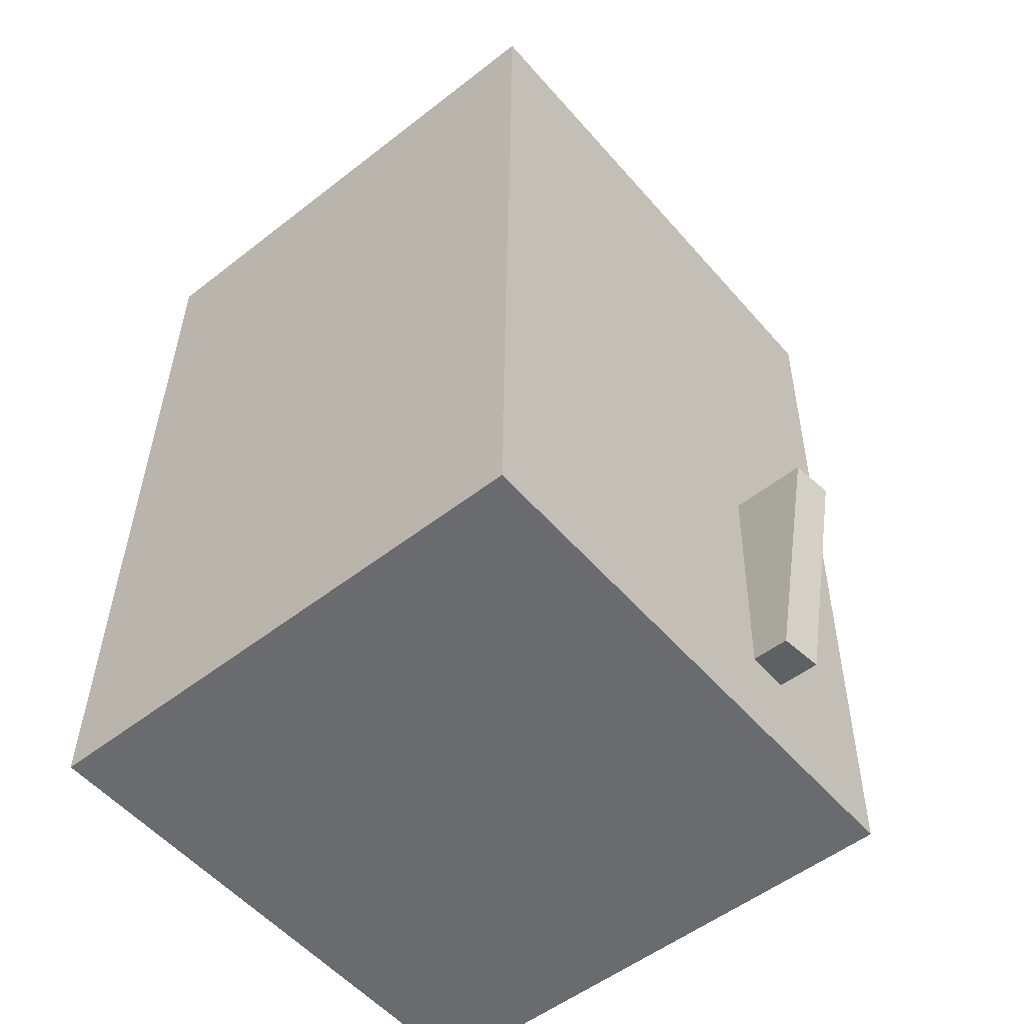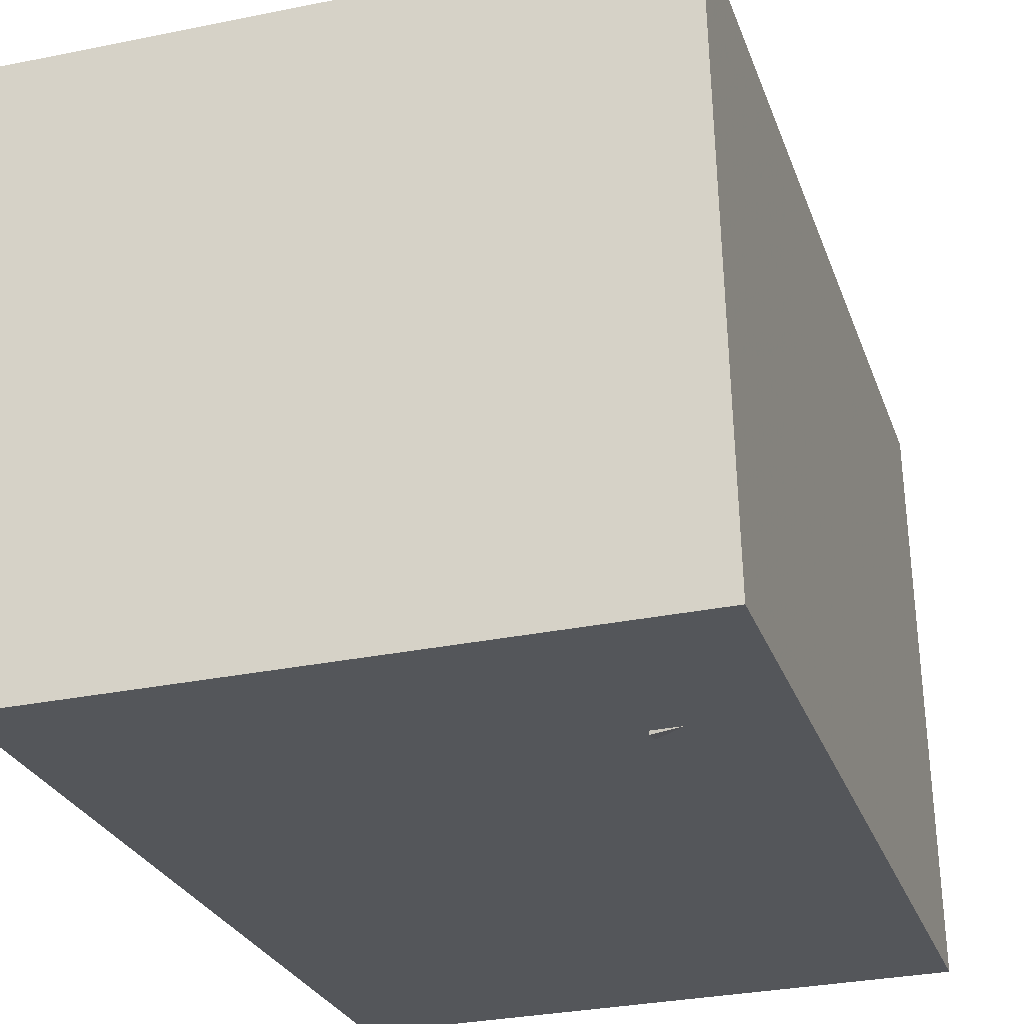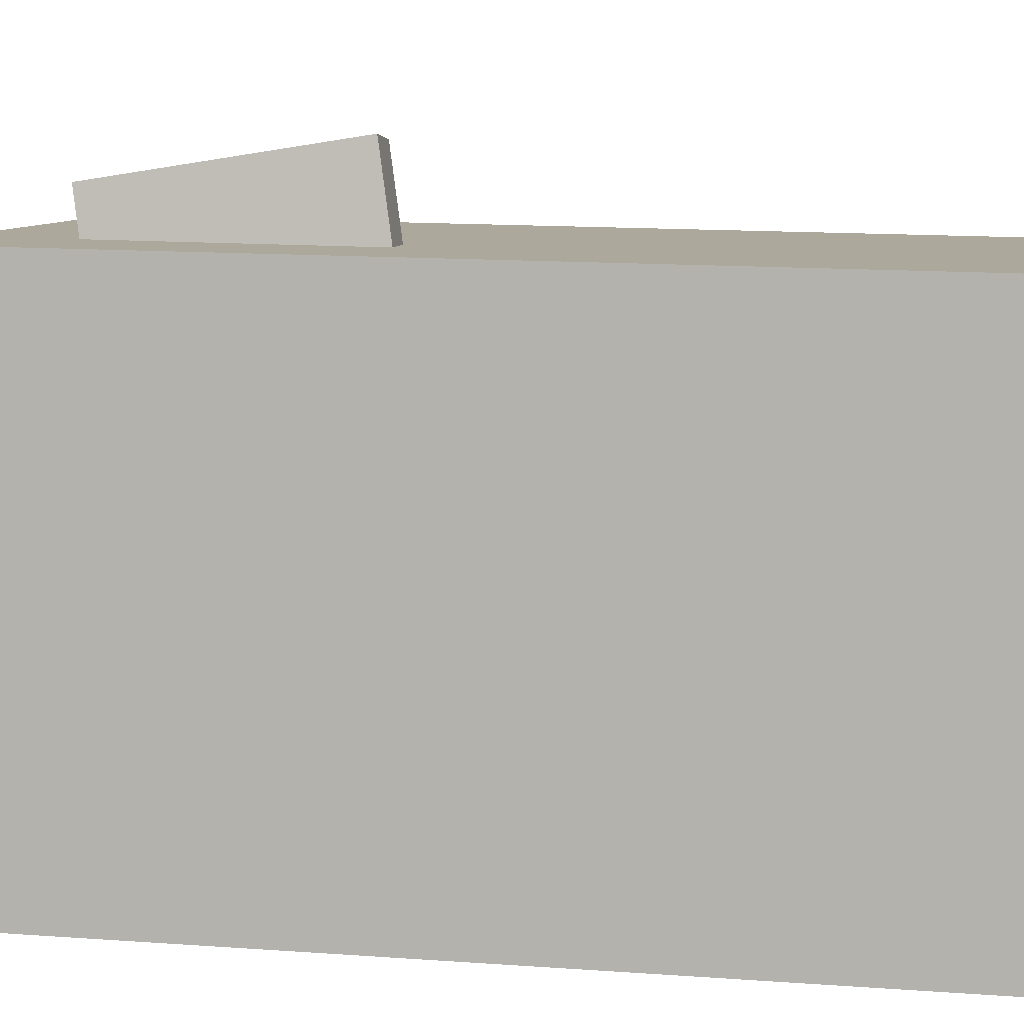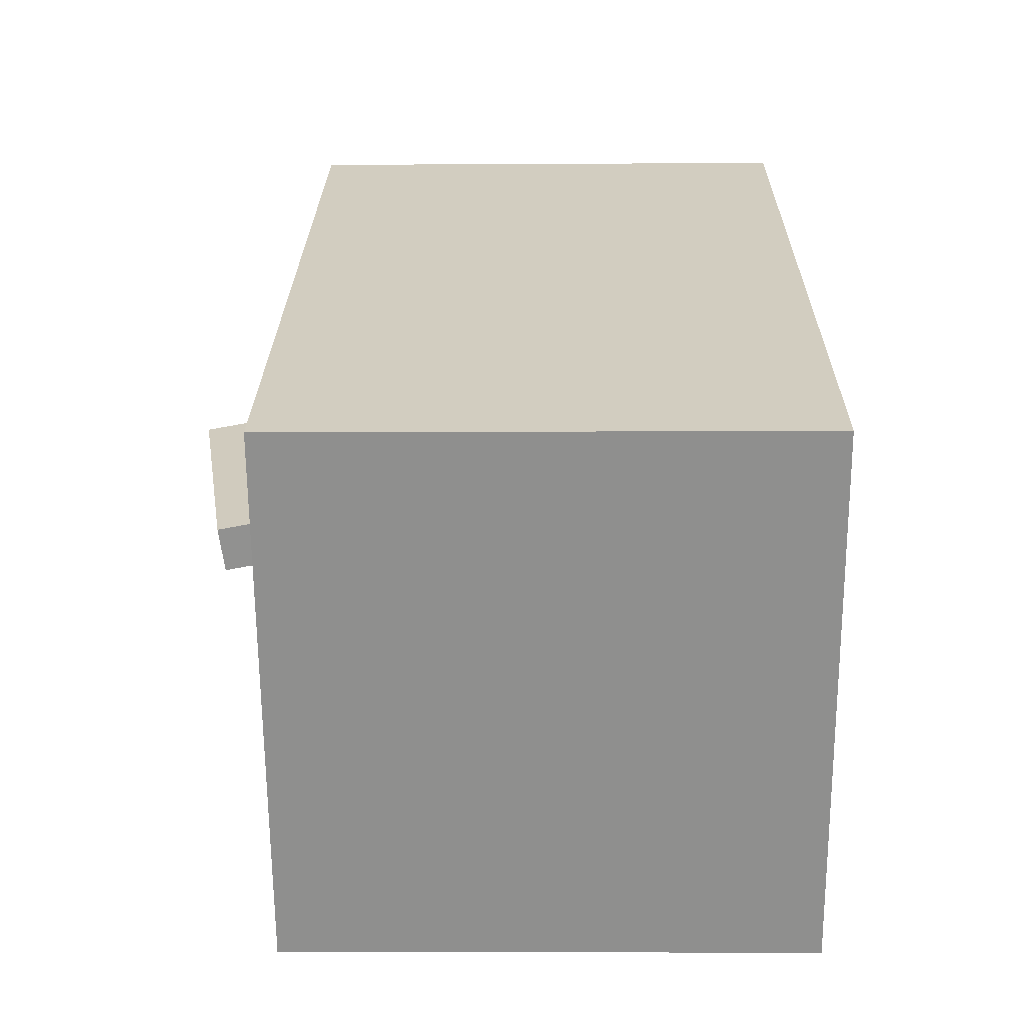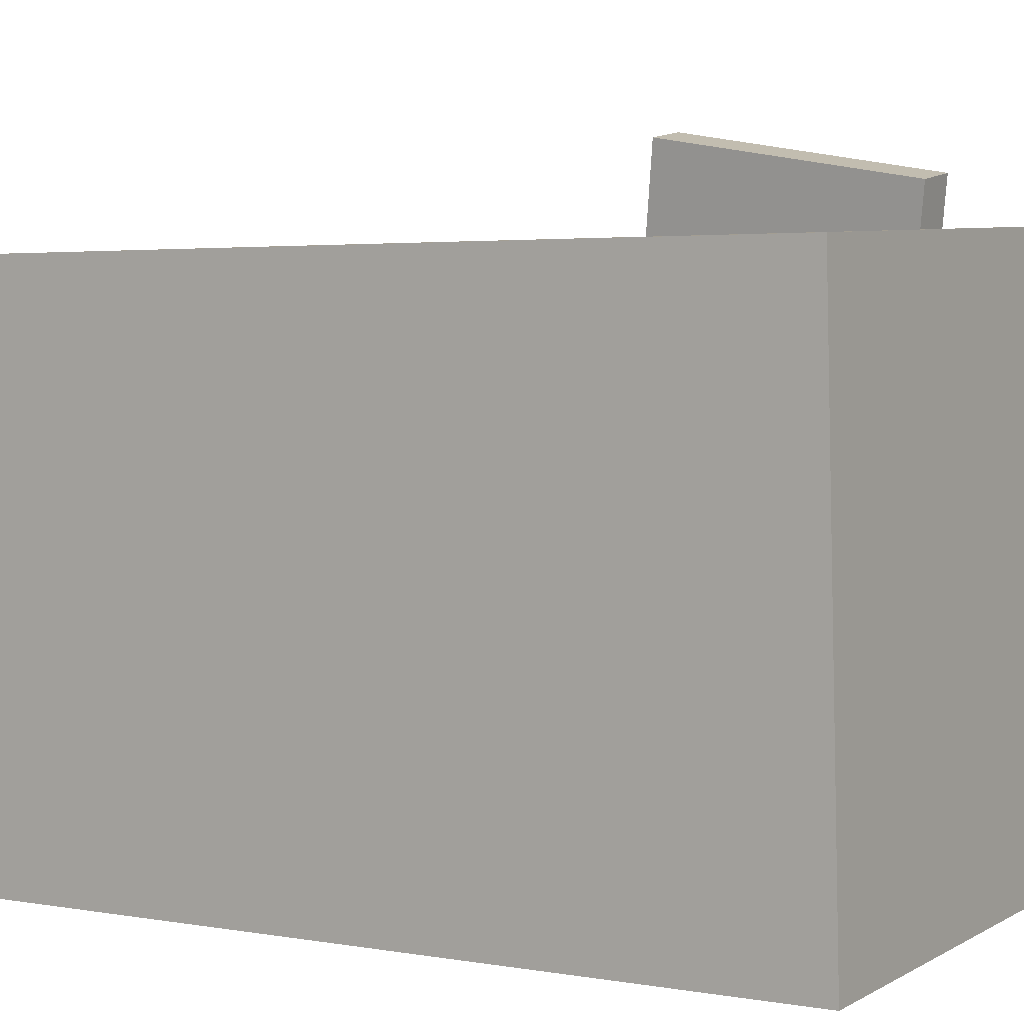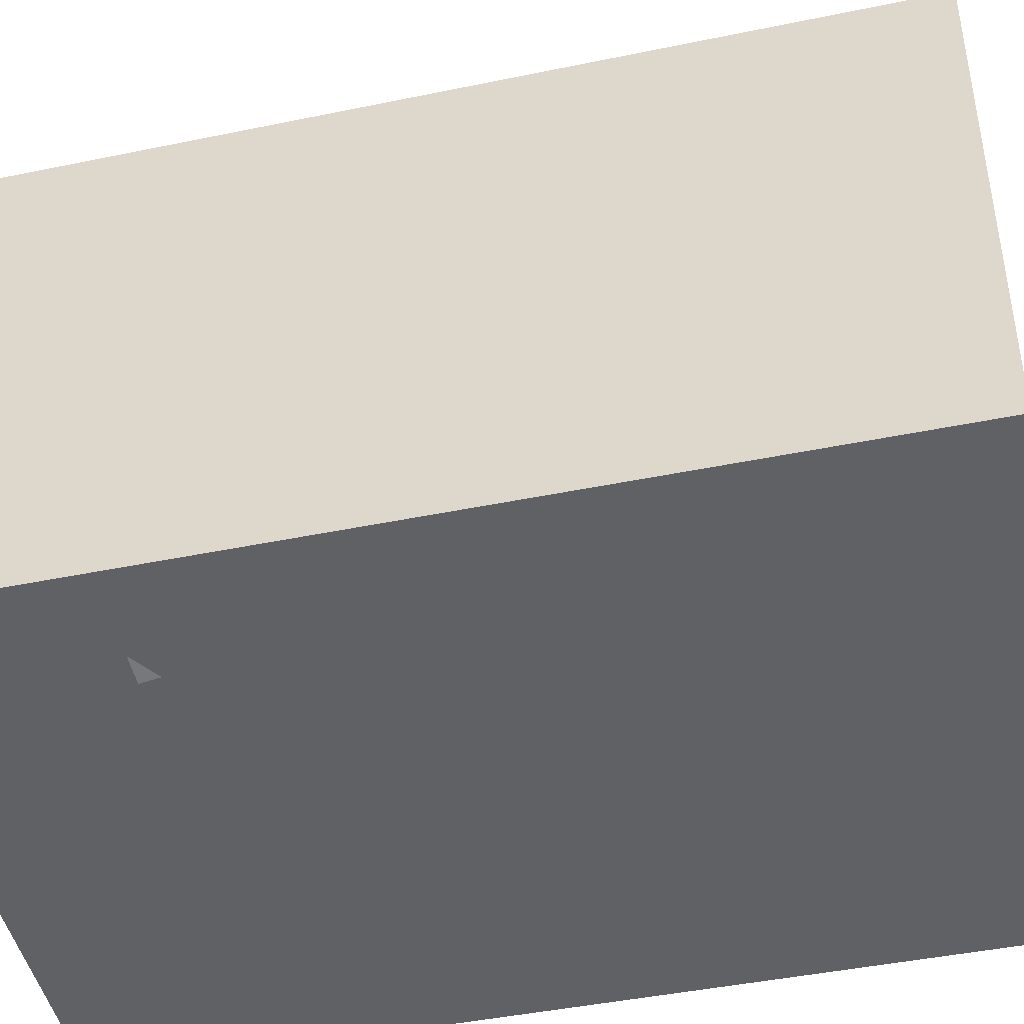
<metadata>
{"format":"obj","ext":"obj","renderer":"f3d","projection":"perspective","resolution":1024,"background":"white","views":[{"elev":-51.6,"azim":-51.7,"up":"+Y"},{"elev":-24.6,"azim":14.6,"up":"+Z"},{"elev":9.9,"azim":96.9,"up":"+Z"},{"elev":-67.2,"azim":88.8,"up":"+Y"},{"elev":4.4,"azim":-59.6,"up":"+Z"},{"elev":-46.7,"azim":101.9,"up":"+Z"}]}
</metadata>
<code>
v 0.1664 -0.2286 -0.2644
v 0.088 -0.3081 0.2431
v 0.1288 -0.2268 -0.2699
v 0.05045 -0.3062 0.2376
v 0.1722 -0.01009 -0.2293
v 0.09383 -0.0895 0.2782
v 0.1347 -0.008205 -0.2348
v 0.05628 -0.08762 0.2727
f 1.0 7.0 5.0
f 1.0 3.0 7.0
f 1.0 4.0 3.0
f 1.0 2.0 4.0
f 3.0 8.0 7.0
f 3.0 4.0 8.0
f 5.0 7.0 8.0
f 5.0 8.0 6.0
f 1.0 5.0 6.0
f 1.0 6.0 2.0
f 2.0 6.0 8.0
f 2.0 8.0 4.0
v -0.2652 -0.3854 -0.2764
v -0.2788 -0.379 0.1938
v -0.2406 0.3759 -0.286
v -0.2542 0.3823 0.1842
v 0.2215 -0.4009 -0.2621
v 0.2079 -0.3945 0.2081
v 0.2461 0.3604 -0.2717
v 0.2325 0.3668 0.1985
f 9.0 15.0 13.0
f 9.0 11.0 15.0
f 9.0 12.0 11.0
f 9.0 10.0 12.0
f 11.0 16.0 15.0
f 11.0 12.0 16.0
f 13.0 15.0 16.0
f 13.0 16.0 14.0
f 9.0 13.0 14.0
f 9.0 14.0 10.0
f 10.0 14.0 16.0
f 10.0 16.0 12.0

</code>
